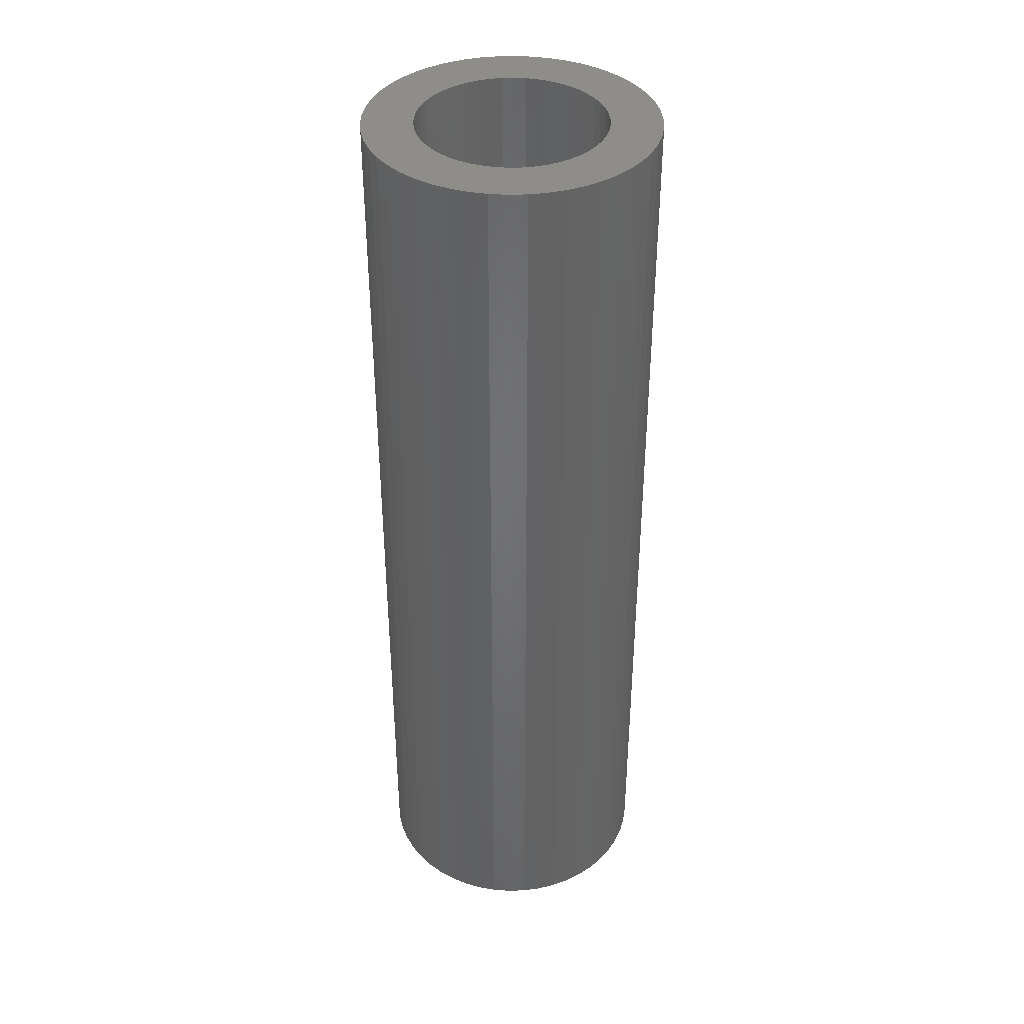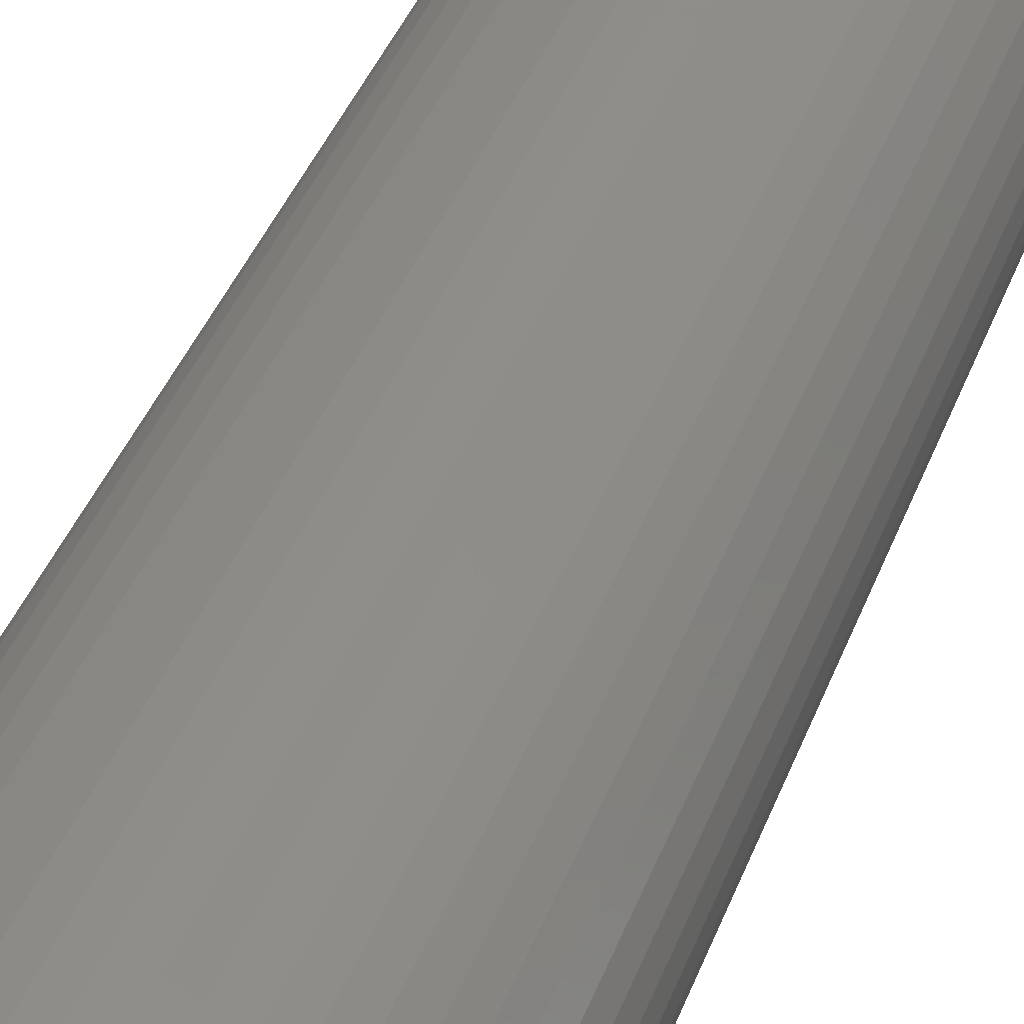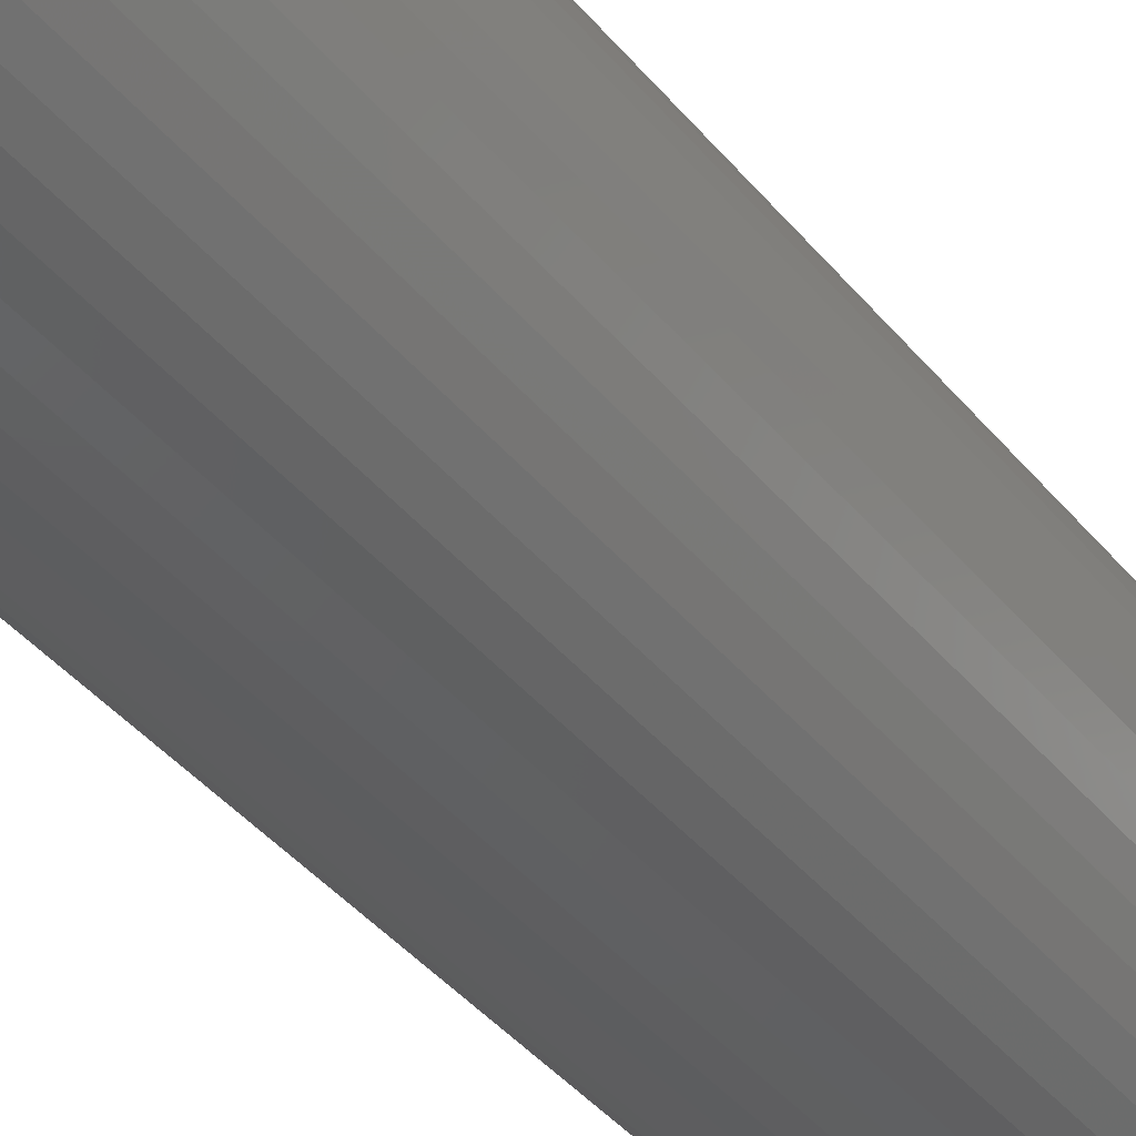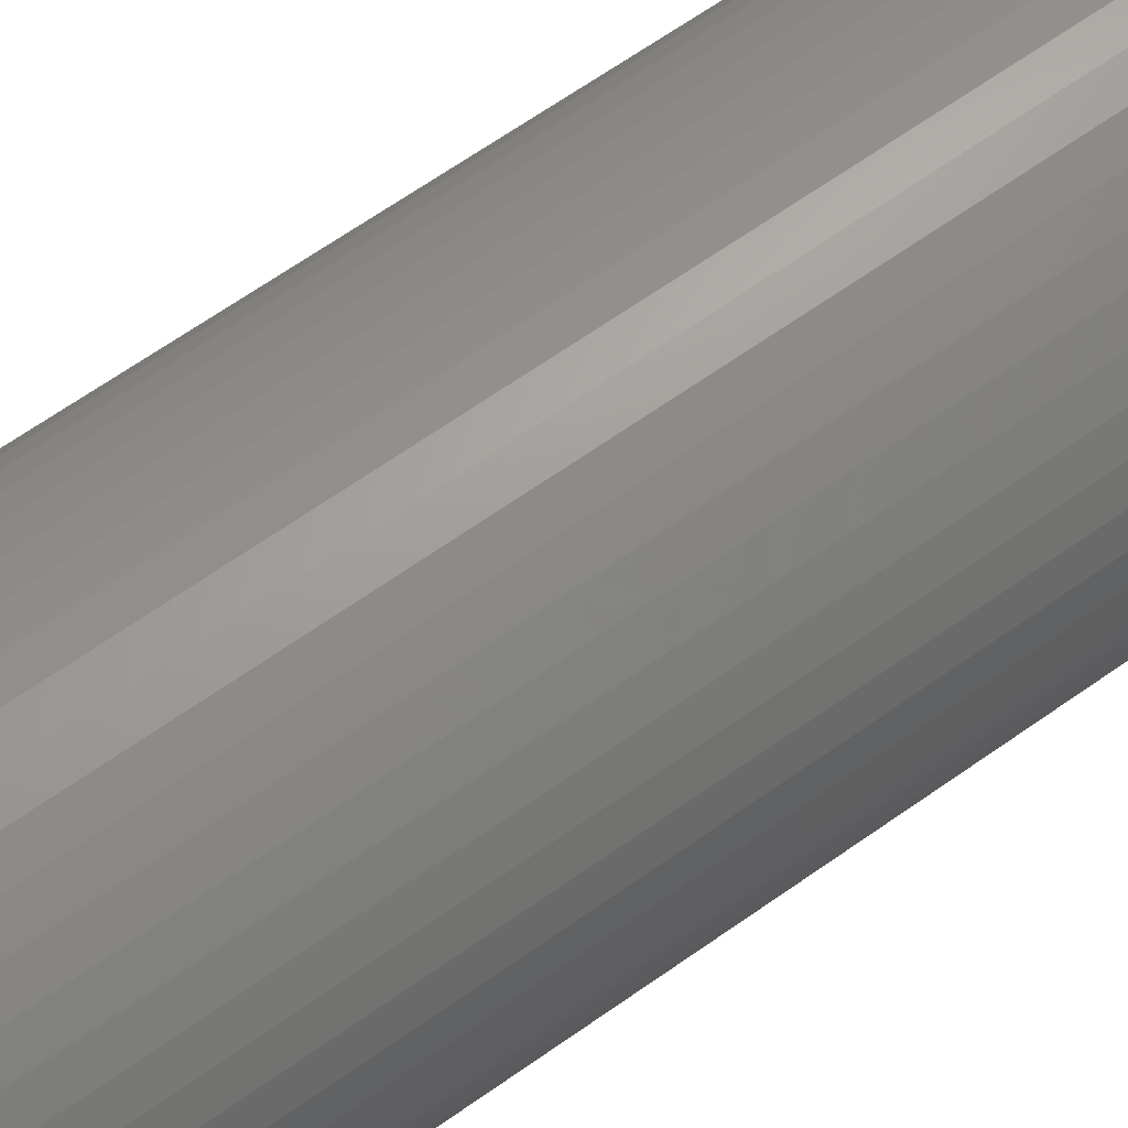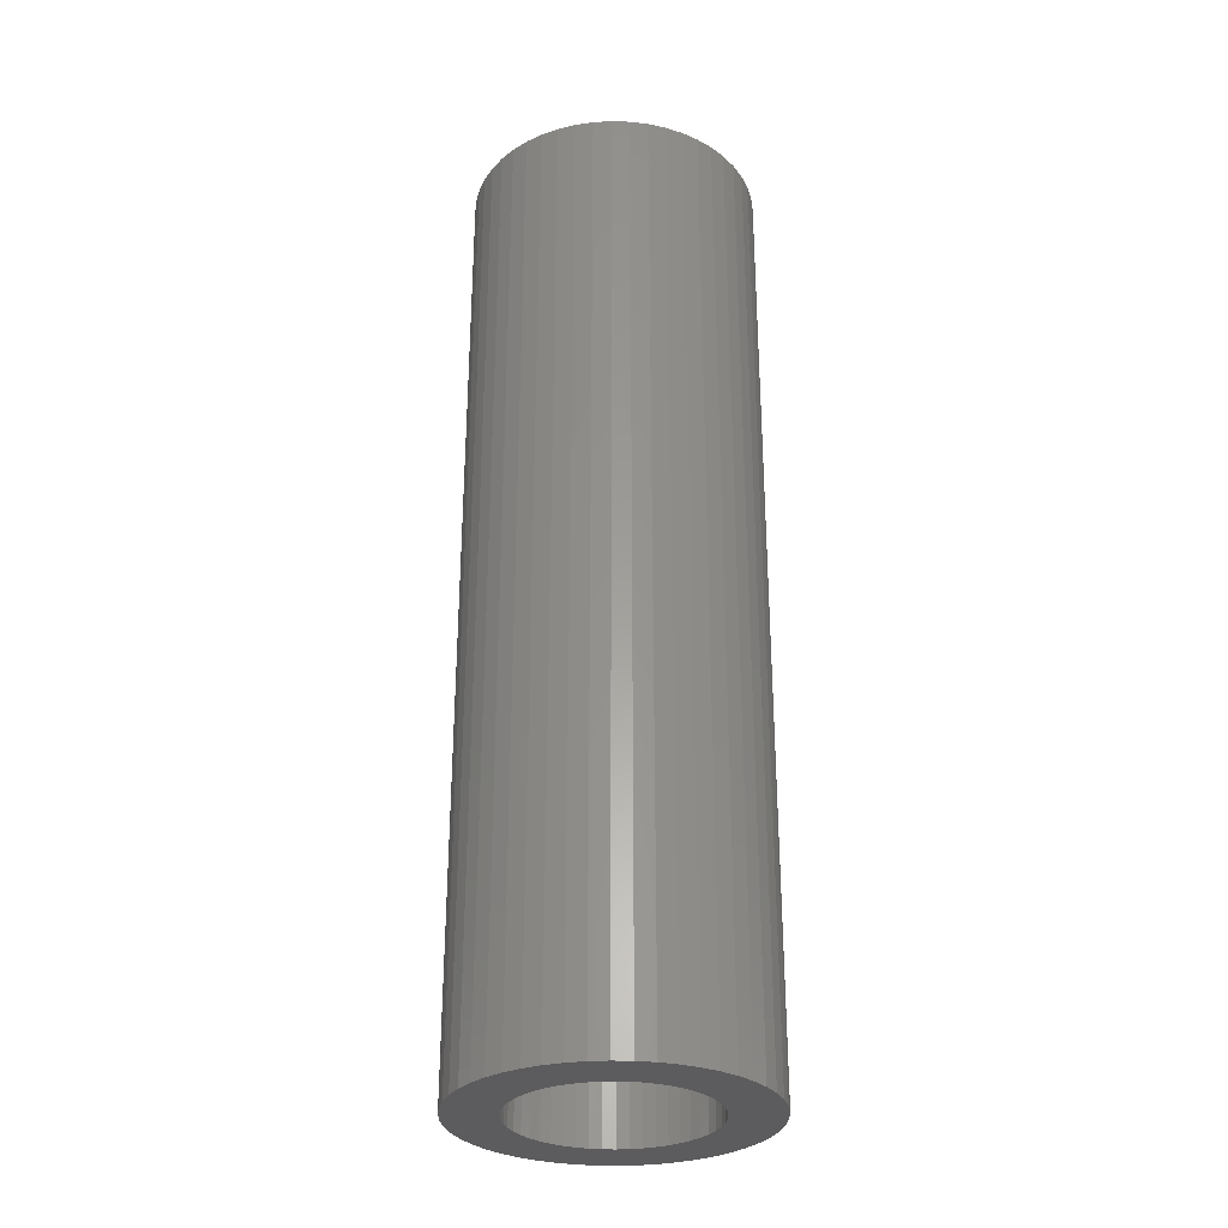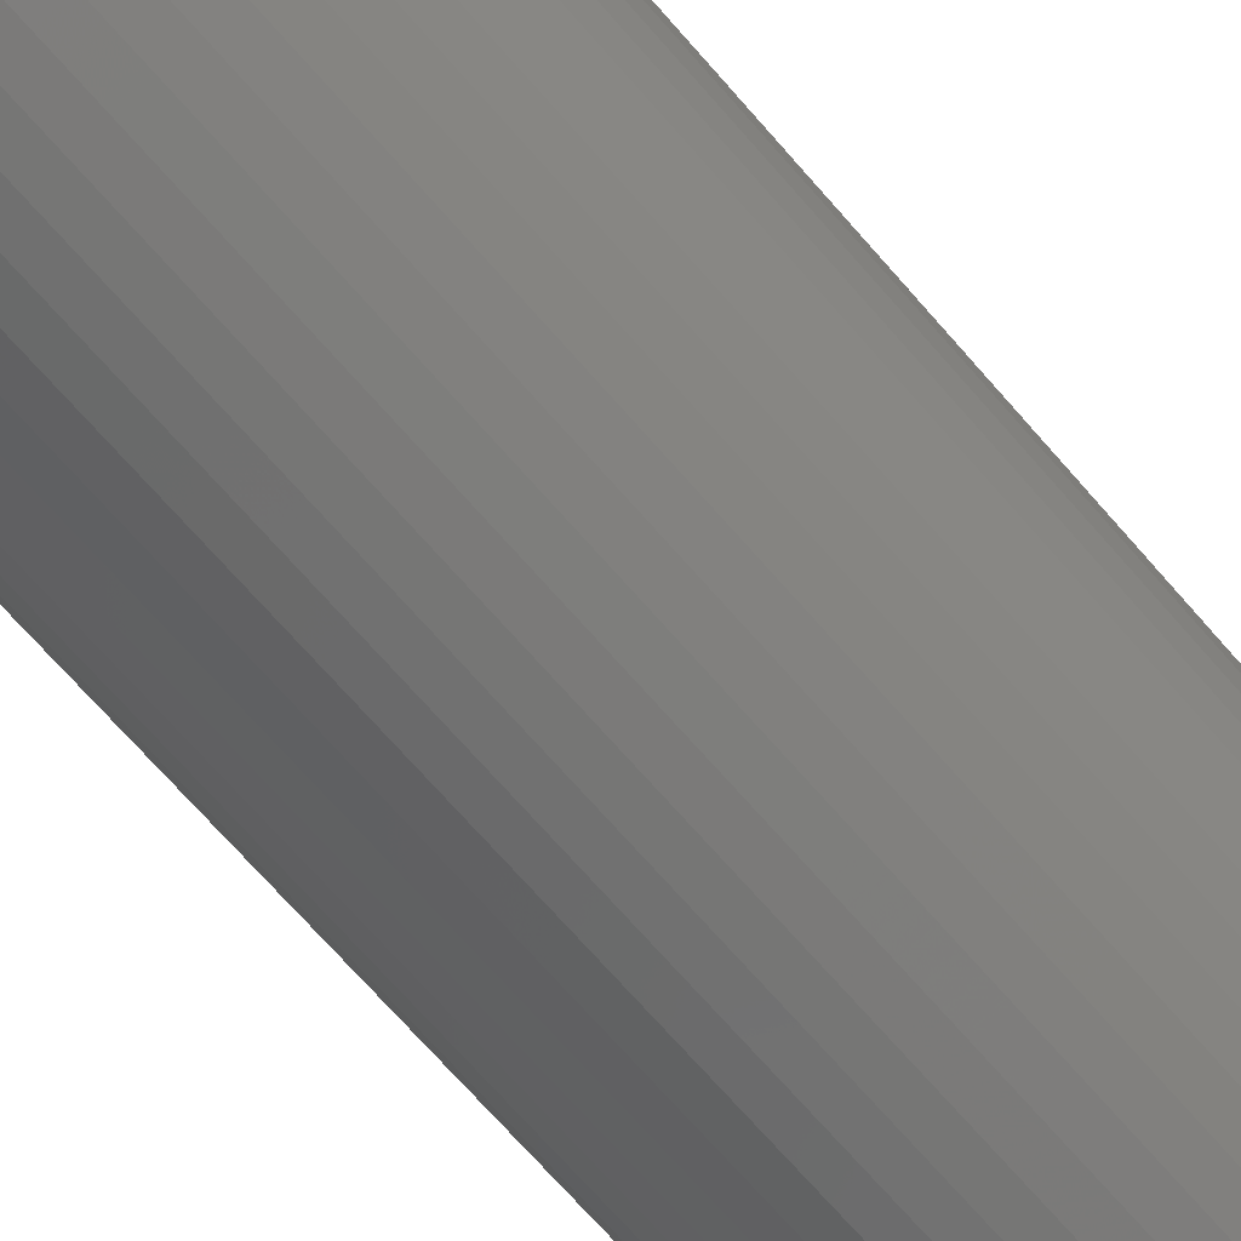
<metadata>
{"format":"stl","ext":"stl","renderer":"f3d","projection":"perspective","resolution":1024,"background":"white","views":[{"elev":38.7,"azim":-74.2,"up":"+Z"},{"elev":39.1,"azim":19.1,"up":"+Y"},{"elev":-40.5,"azim":-144.8,"up":"+Y"},{"elev":63.9,"azim":54.2,"up":"+Y"},{"elev":-30.0,"azim":155.8,"up":"+Z"},{"elev":-68.4,"azim":40.7,"up":"+Y"}]}
</metadata>
<code>
# stl→obj: 200 verts, 400 faces
v 5 0 16.5
v 4.961 0.6267 -16.5
v 4.961 0.6267 16.5
v 5 0 -16.5
v -5 0 -16.5
v -4.961 0.6267 16.5
v -4.961 0.6267 -16.5
v -5 0 16.5
v 0.314 4.99 -16.5
v -0.314 4.99 16.5
v 0.314 4.99 16.5
v -0.314 4.99 -16.5
v -0.314 -4.99 -16.5
v 0.314 -4.99 16.5
v -0.314 -4.99 16.5
v 0.314 -4.99 -16.5
v 3.187 -3.853 -16.5
v 3.645 -3.423 16.5
v 3.187 -3.853 16.5
v 3.645 -3.423 -16.5
v 3.645 3.423 -16.5
v 3.187 3.853 16.5
v 3.645 3.423 16.5
v 3.187 3.853 -16.5
v -3.187 3.853 -16.5
v -3.645 3.423 16.5
v -3.187 3.853 16.5
v -3.645 3.423 -16.5
v -1.545 4.755 -16.5
v -2.129 4.524 16.5
v -1.545 4.755 16.5
v -2.129 4.524 -16.5
v 4.649 1.841 16.5
v 4.382 2.409 -16.5
v 4.382 2.409 16.5
v 4.649 1.841 -16.5
v 4.843 1.243 -16.5
v 4.843 1.243 16.5
v 2.129 4.524 -16.5
v 1.545 4.755 16.5
v 2.129 4.524 16.5
v 1.545 4.755 -16.5
v 0.9369 4.911 16.5
v 0.9369 4.911 -16.5
v 2.679 4.222 -16.5
v 2.679 4.222 16.5
v -4.382 2.409 -16.5
v -4.045 2.939 16.5
v -4.045 2.939 -16.5
v -4.382 2.409 16.5
v -4.843 1.243 -16.5
v -4.649 1.841 16.5
v -4.649 1.841 -16.5
v -4.843 1.243 16.5
v -2.679 4.222 -16.5
v -2.679 4.222 16.5
v -0.9369 4.911 -16.5
v -0.9369 4.911 16.5
v 4.649 -1.841 16.5
v 4.843 -1.243 -16.5
v 4.843 -1.243 16.5
v 4.649 -1.841 -16.5
v 0.9369 -4.911 16.5
v 0.9369 -4.911 -16.5
v 4.045 2.939 16.5
v 4.045 2.939 -16.5
v 3.25 0 16.5
v 3.224 0.4073 16.5
v 4.961 -0.6267 16.5
v 3.148 0.8082 16.5
v 3.224 -0.4073 16.5
v 3.022 1.196 16.5
v 2.848 1.566 16.5
v 3.148 -0.8082 16.5
v 2.629 1.91 16.5
v 3.022 -1.196 16.5
v 2.369 2.225 16.5
v 2.072 2.504 16.5
v 1.741 2.744 16.5
v 1.384 2.941 16.5
v 1.004 3.091 16.5
v 0.609 3.192 16.5
v 0.2041 3.244 16.5
v -0.2041 3.244 16.5
v -0.609 3.192 16.5
v -1.004 3.091 16.5
v -1.384 2.941 16.5
v -1.741 2.744 16.5
v -2.072 2.504 16.5
v -2.369 2.225 16.5
v -2.629 1.91 16.5
v -2.848 1.566 16.5
v -3.022 1.196 16.5
v 4.382 -2.409 16.5
v 2.848 -1.566 16.5
v 4.045 -2.939 16.5
v 2.629 -1.91 16.5
v 2.369 -2.225 16.5
v 2.072 -2.504 16.5
v 2.679 -4.222 16.5
v 1.741 -2.744 16.5
v 2.129 -4.524 16.5
v 1.384 -2.941 16.5
v 1.545 -4.755 16.5
v 1.004 -3.091 16.5
v 0.609 -3.192 16.5
v 0.2041 -3.244 16.5
v -0.2041 -3.244 16.5
v -0.609 -3.192 16.5
v -0.9369 -4.911 16.5
v -1.004 -3.091 16.5
v -1.545 -4.755 16.5
v -1.384 -2.941 16.5
v -2.129 -4.524 16.5
v -1.741 -2.744 16.5
v -2.679 -4.222 16.5
v -2.072 -2.504 16.5
v -3.187 -3.853 16.5
v -2.369 -2.225 16.5
v -3.645 -3.423 16.5
v -2.629 -1.91 16.5
v -4.045 -2.939 16.5
v -2.848 -1.566 16.5
v -4.382 -2.409 16.5
v -3.022 -1.196 16.5
v -4.649 -1.841 16.5
v -3.148 -0.8082 16.5
v -4.843 -1.243 16.5
v -3.224 -0.4073 16.5
v -4.961 -0.6267 16.5
v -3.25 0 16.5
v -3.148 0.8082 16.5
v -3.224 0.4073 16.5
v 4.961 -0.6267 -16.5
v -2.129 -4.524 -16.5
v -1.545 -4.755 -16.5
v 3.25 0 -16.5
v 3.224 -0.4073 -16.5
v 3.148 -0.8082 -16.5
v 3.224 0.4073 -16.5
v 3.022 -1.196 -16.5
v 4.382 -2.409 -16.5
v 2.848 -1.566 -16.5
v 4.045 -2.939 -16.5
v 3.148 0.8082 -16.5
v 2.629 -1.91 -16.5
v 3.022 1.196 -16.5
v 2.369 -2.225 -16.5
v 2.072 -2.504 -16.5
v 2.679 -4.222 -16.5
v 1.741 -2.744 -16.5
v 2.129 -4.524 -16.5
v 1.384 -2.941 -16.5
v 1.545 -4.755 -16.5
v 1.004 -3.091 -16.5
v 0.609 -3.192 -16.5
v 0.2041 -3.244 -16.5
v -0.2041 -3.244 -16.5
v -0.609 -3.192 -16.5
v -0.9369 -4.911 -16.5
v -1.004 -3.091 -16.5
v -1.384 -2.941 -16.5
v -1.741 -2.744 -16.5
v -2.679 -4.222 -16.5
v -2.072 -2.504 -16.5
v -3.187 -3.853 -16.5
v -2.369 -2.225 -16.5
v -3.645 -3.423 -16.5
v -2.629 -1.91 -16.5
v -4.045 -2.939 -16.5
v -2.848 -1.566 -16.5
v -4.382 -2.409 -16.5
v -3.022 -1.196 -16.5
v -4.649 -1.841 -16.5
v 2.848 1.566 -16.5
v 2.629 1.91 -16.5
v 2.369 2.225 -16.5
v 2.072 2.504 -16.5
v 1.741 2.744 -16.5
v 1.384 2.941 -16.5
v 1.004 3.091 -16.5
v 0.609 3.192 -16.5
v 0.2041 3.244 -16.5
v -0.2041 3.244 -16.5
v -0.609 3.192 -16.5
v -1.004 3.091 -16.5
v -1.384 2.941 -16.5
v -1.741 2.744 -16.5
v -2.072 2.504 -16.5
v -2.369 2.225 -16.5
v -2.629 1.91 -16.5
v -2.848 1.566 -16.5
v -3.022 1.196 -16.5
v -3.148 0.8082 -16.5
v -3.224 0.4073 -16.5
v -3.25 0 -16.5
v -3.148 -0.8082 -16.5
v -4.843 -1.243 -16.5
v -3.224 -0.4073 -16.5
v -4.961 -0.6267 -16.5
f 1 2 3
f 2 1 4
f 5 6 7
f 6 5 8
f 9 10 11
f 10 9 12
f 13 14 15
f 14 13 16
f 17 18 19
f 18 17 20
f 21 22 23
f 22 21 24
f 25 26 27
f 26 25 28
f 29 30 31
f 30 29 32
f 33 34 35
f 34 33 36
f 3 37 38
f 37 3 2
f 39 40 41
f 40 39 42
f 42 43 40
f 43 42 44
f 45 41 46
f 41 45 39
f 47 48 49
f 48 47 50
f 49 26 28
f 26 49 48
f 51 52 53
f 52 51 54
f 55 27 56
f 27 55 25
f 57 31 58
f 31 57 29
f 59 60 61
f 60 59 62
f 16 63 14
f 63 16 64
f 38 36 33
f 36 38 37
f 65 21 23
f 21 65 66
f 35 66 65
f 66 35 34
f 44 11 43
f 11 44 9
f 24 46 22
f 46 24 45
f 53 50 47
f 50 53 52
f 7 54 51
f 54 7 6
f 67 1 3
f 68 3 38
f 1 67 69
f 70 38 33
f 71 69 67
f 72 33 35
f 69 71 61
f 73 35 65
f 74 61 71
f 75 65 23
f 61 74 59
f 76 59 74
f 3 68 67
f 77 23 22
f 38 70 68
f 33 72 70
f 35 73 72
f 78 22 46
f 65 75 73
f 23 77 75
f 79 46 41
f 22 78 77
f 46 79 78
f 80 41 40
f 41 80 79
f 40 81 80
f 43 81 40
f 43 82 81
f 11 82 43
f 11 83 82
f 11 84 83
f 10 84 11
f 10 85 84
f 58 85 10
f 58 86 85
f 31 86 58
f 86 31 87
f 30 87 31
f 87 30 88
f 56 88 30
f 88 56 89
f 27 89 56
f 89 27 90
f 26 90 27
f 90 26 91
f 48 91 26
f 91 48 92
f 50 92 48
f 92 50 93
f 52 93 50
f 59 76 94
f 95 94 76
f 94 95 96
f 97 96 95
f 96 97 18
f 98 18 97
f 18 98 19
f 99 19 98
f 19 99 100
f 101 100 99
f 100 101 102
f 103 102 101
f 102 103 104
f 105 104 103
f 105 63 104
f 106 63 105
f 106 14 63
f 107 14 106
f 108 14 107
f 108 15 14
f 109 15 108
f 109 110 15
f 111 110 109
f 112 111 113
f 111 112 110
f 114 113 115
f 116 115 117
f 113 114 112
f 118 117 119
f 120 119 121
f 115 116 114
f 122 121 123
f 124 123 125
f 126 125 127
f 117 118 116
f 128 127 129
f 130 129 131
f 93 52 132
f 119 120 118
f 54 132 52
f 121 122 120
f 132 54 133
f 123 124 122
f 6 133 54
f 125 126 124
f 133 6 131
f 127 128 126
f 8 131 6
f 129 130 128
f 131 8 130
f 32 56 30
f 56 32 55
f 12 58 10
f 58 12 57
f 61 134 69
f 134 61 60
f 135 112 114
f 112 135 136
f 137 4 134
f 138 134 60
f 4 137 2
f 139 60 62
f 140 2 137
f 141 62 142
f 2 140 37
f 143 142 144
f 145 37 140
f 146 144 20
f 37 145 36
f 147 36 145
f 134 138 137
f 148 20 17
f 60 139 138
f 62 141 139
f 142 143 141
f 149 17 150
f 144 146 143
f 20 148 146
f 151 150 152
f 17 149 148
f 150 151 149
f 153 152 154
f 152 153 151
f 154 155 153
f 64 155 154
f 64 156 155
f 16 156 64
f 16 157 156
f 16 158 157
f 13 158 16
f 13 159 158
f 160 159 13
f 160 161 159
f 136 161 160
f 161 136 162
f 135 162 136
f 162 135 163
f 164 163 135
f 163 164 165
f 166 165 164
f 165 166 167
f 168 167 166
f 167 168 169
f 170 169 168
f 169 170 171
f 172 171 170
f 171 172 173
f 174 173 172
f 36 147 34
f 175 34 147
f 34 175 66
f 176 66 175
f 66 176 21
f 177 21 176
f 21 177 24
f 178 24 177
f 24 178 45
f 179 45 178
f 45 179 39
f 180 39 179
f 39 180 42
f 181 42 180
f 181 44 42
f 182 44 181
f 182 9 44
f 183 9 182
f 184 9 183
f 184 12 9
f 185 12 184
f 185 57 12
f 186 57 185
f 29 186 187
f 186 29 57
f 32 187 188
f 55 188 189
f 187 32 29
f 25 189 190
f 28 190 191
f 188 55 32
f 49 191 192
f 47 192 193
f 53 193 194
f 189 25 55
f 51 194 195
f 7 195 196
f 173 174 197
f 190 28 25
f 198 197 174
f 191 49 28
f 197 198 199
f 192 47 49
f 200 199 198
f 193 53 47
f 199 200 196
f 194 51 53
f 5 196 200
f 195 7 51
f 196 5 7
f 150 19 100
f 19 150 17
f 154 102 104
f 102 154 152
f 94 62 59
f 62 94 142
f 69 4 1
f 4 69 134
f 136 110 112
f 110 136 160
f 168 122 170
f 122 168 120
f 174 128 198
f 128 174 126
f 152 100 102
f 100 152 150
f 64 104 63
f 104 64 154
f 96 142 94
f 142 96 144
f 18 144 96
f 144 18 20
f 160 15 110
f 15 160 13
f 170 124 172
f 124 170 122
f 172 126 174
f 126 172 124
f 198 130 200
f 130 198 128
f 200 8 5
f 8 200 130
f 164 114 116
f 114 164 135
f 166 116 118
f 116 166 164
f 168 118 120
f 118 168 166
f 147 73 175
f 73 147 72
f 175 75 176
f 75 175 73
f 181 80 81
f 80 181 180
f 187 86 87
f 86 187 186
f 93 192 92
f 192 93 193
f 139 71 138
f 71 139 74
f 179 78 79
f 78 179 178
f 133 194 132
f 194 133 195
f 91 190 90
f 190 91 191
f 188 87 88
f 87 188 187
f 185 84 85
f 84 185 184
f 137 68 140
f 68 137 67
f 141 74 139
f 74 141 76
f 149 101 99
f 101 149 151
f 140 70 145
f 70 140 68
f 145 72 147
f 72 145 70
f 178 77 78
f 77 178 177
f 176 77 177
f 77 176 75
f 184 83 84
f 83 184 183
f 182 81 82
f 81 182 181
f 180 79 80
f 79 180 179
f 131 195 133
f 195 131 196
f 132 193 93
f 193 132 194
f 92 191 91
f 191 92 192
f 186 85 86
f 85 186 185
f 189 88 89
f 88 189 188
f 190 89 90
f 89 190 189
f 146 95 143
f 95 146 97
f 157 108 107
f 108 157 158
f 125 197 127
f 197 125 173
f 123 173 125
f 173 123 171
f 156 107 106
f 107 156 157
f 183 82 83
f 82 183 182
f 138 67 137
f 67 138 71
f 161 113 111
f 113 161 162
f 155 106 105
f 106 155 156
f 151 103 101
f 103 151 153
f 148 99 98
f 99 148 149
f 143 76 141
f 76 143 95
f 163 117 115
f 117 163 165
f 159 111 109
f 111 159 161
f 119 169 121
f 169 119 167
f 165 119 117
f 119 165 167
f 127 199 129
f 199 127 197
f 129 196 131
f 196 129 199
f 148 97 146
f 97 148 98
f 162 115 113
f 115 162 163
f 158 109 108
f 109 158 159
f 121 171 123
f 171 121 169
f 153 105 103
f 105 153 155

</code>
